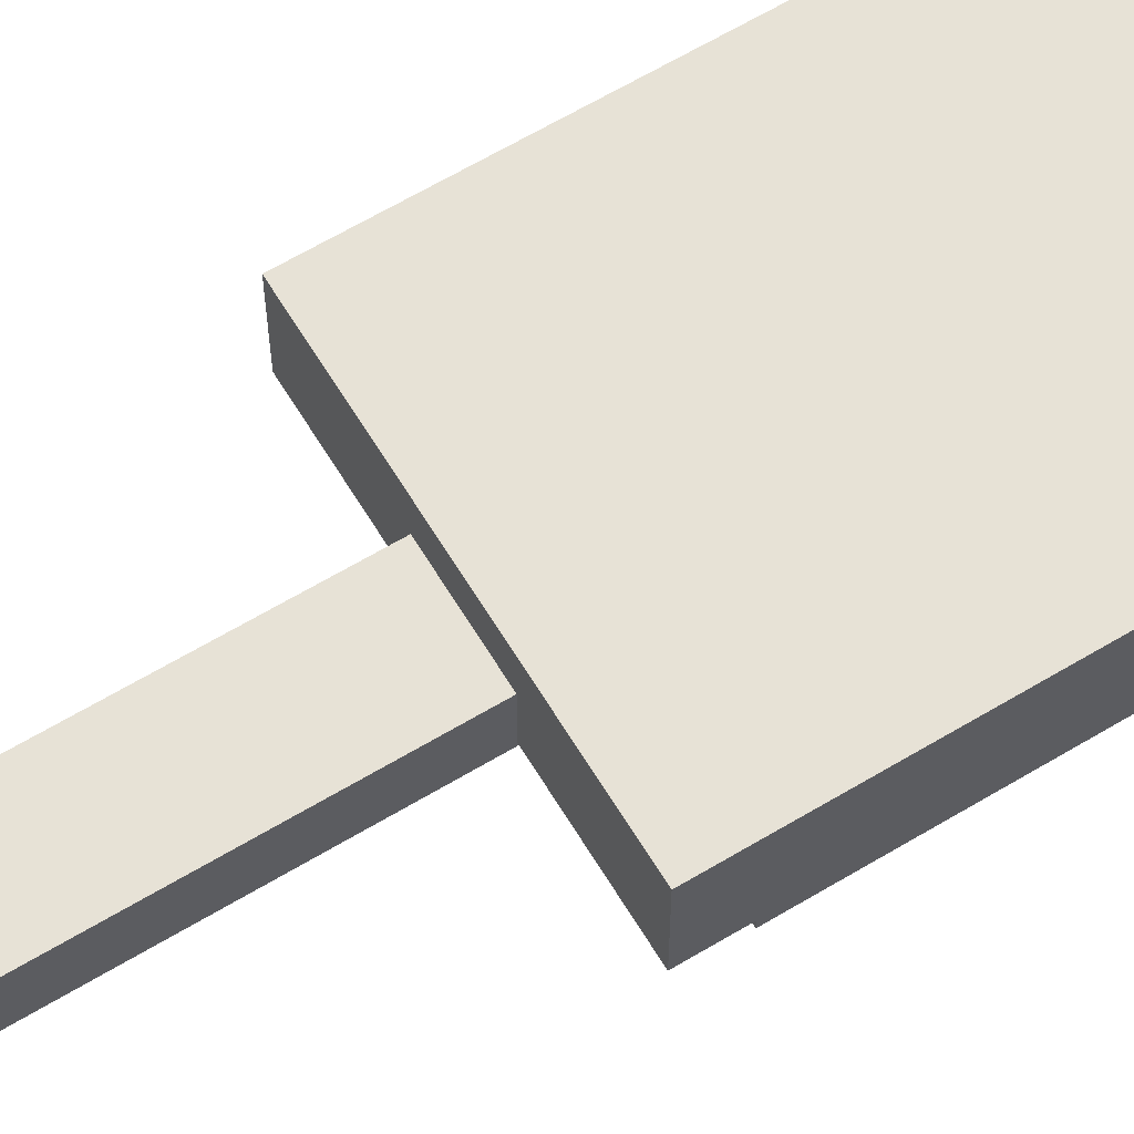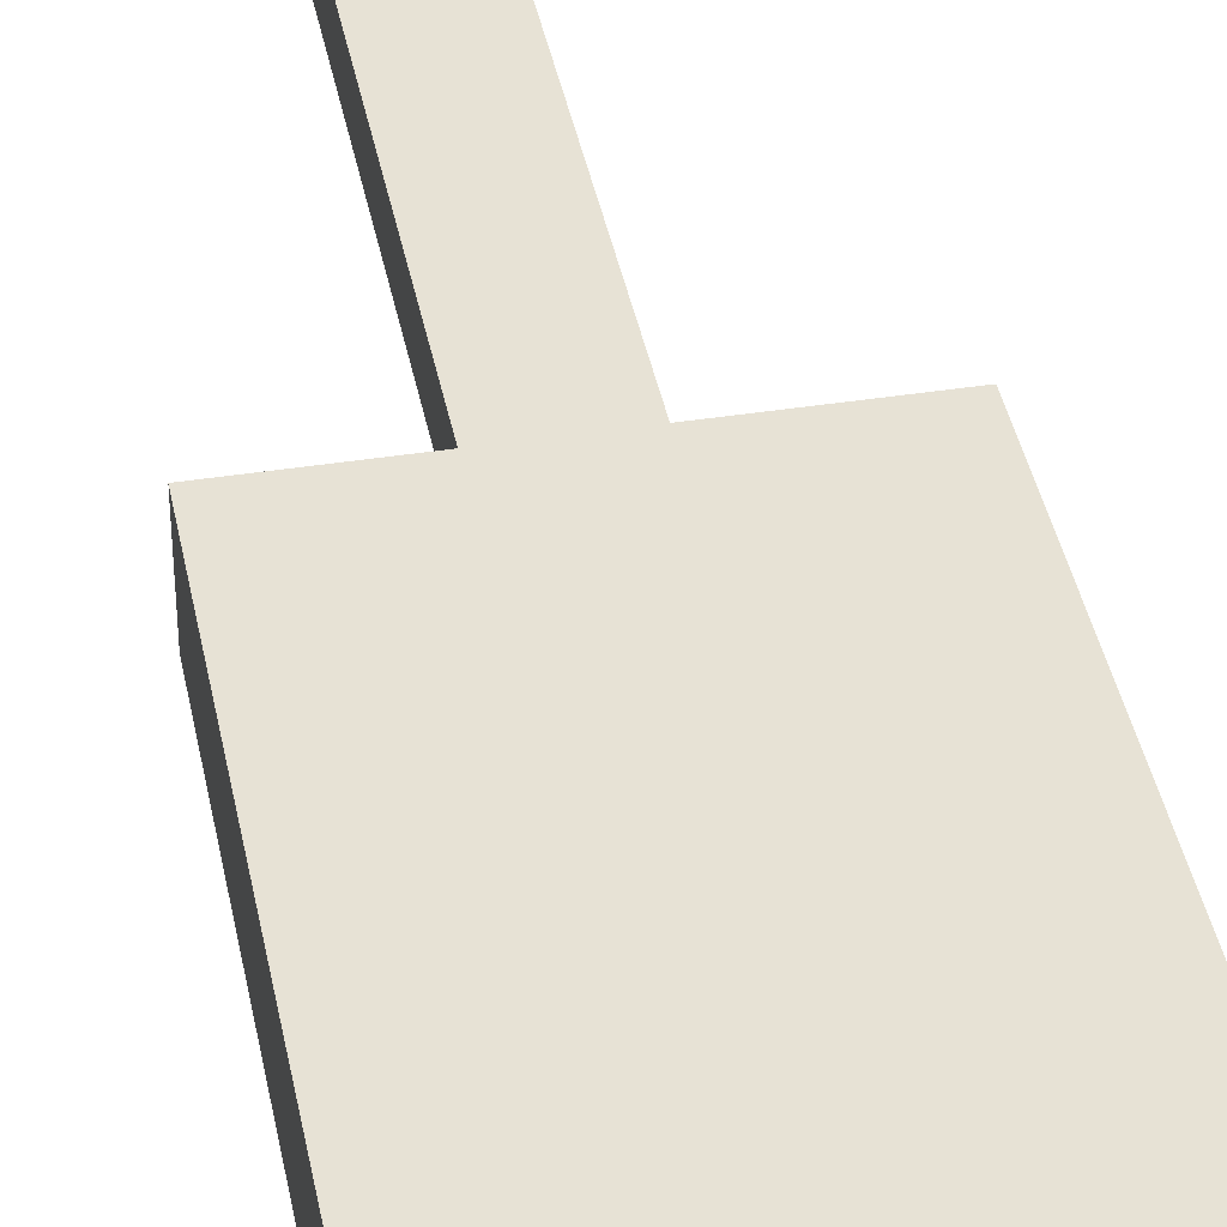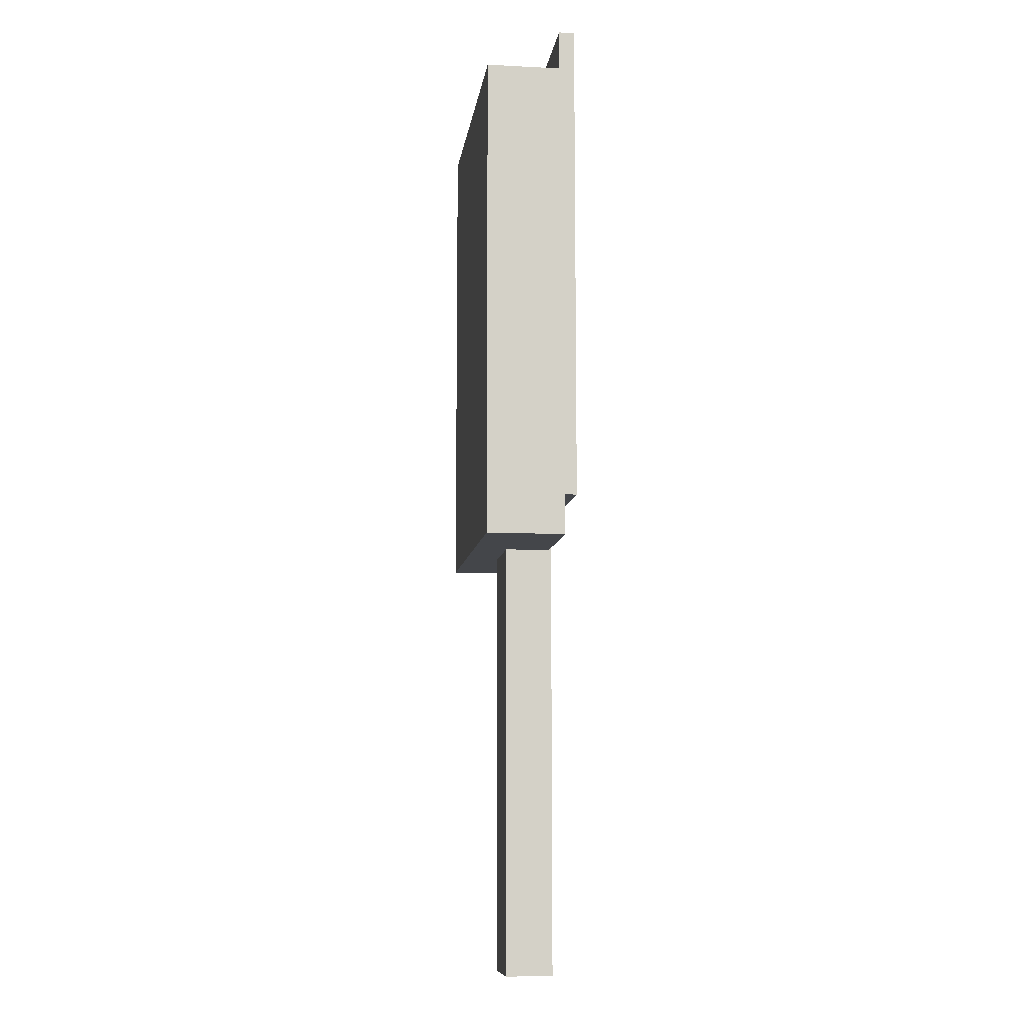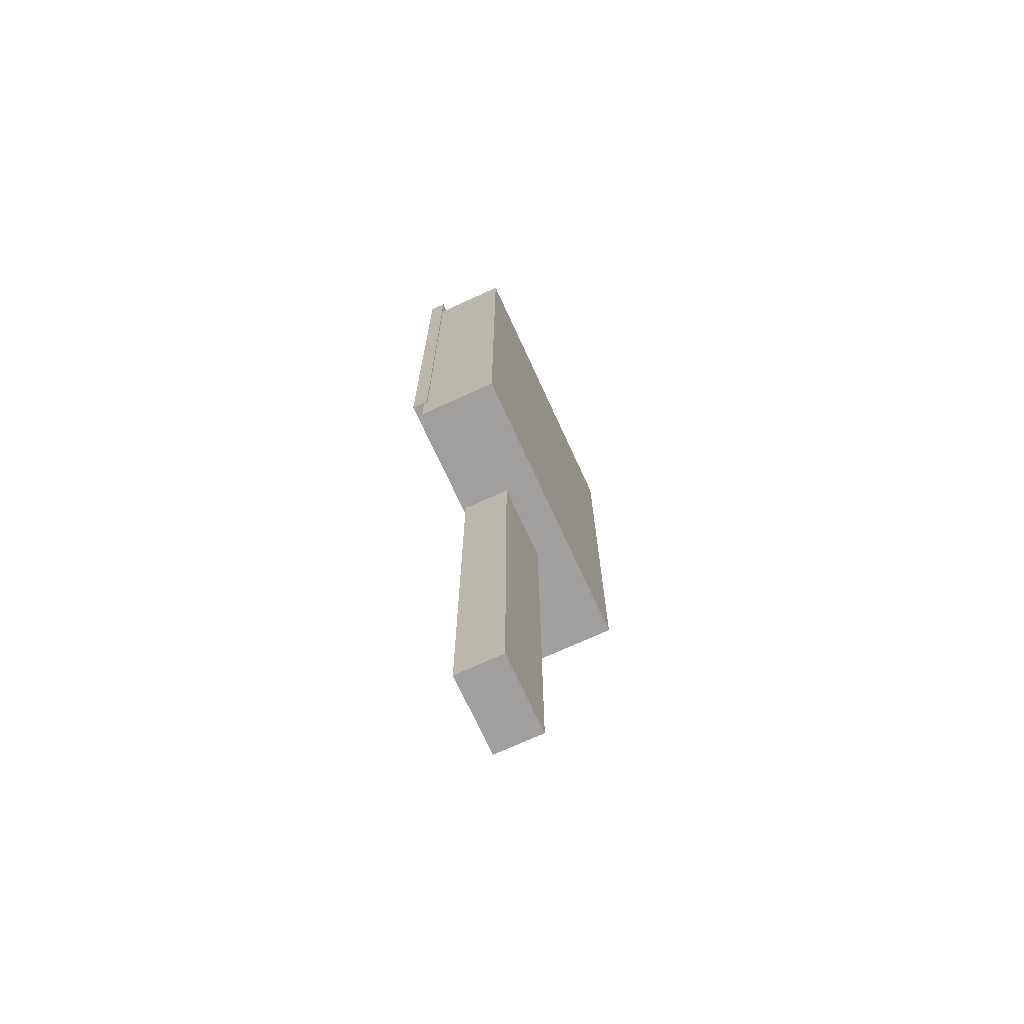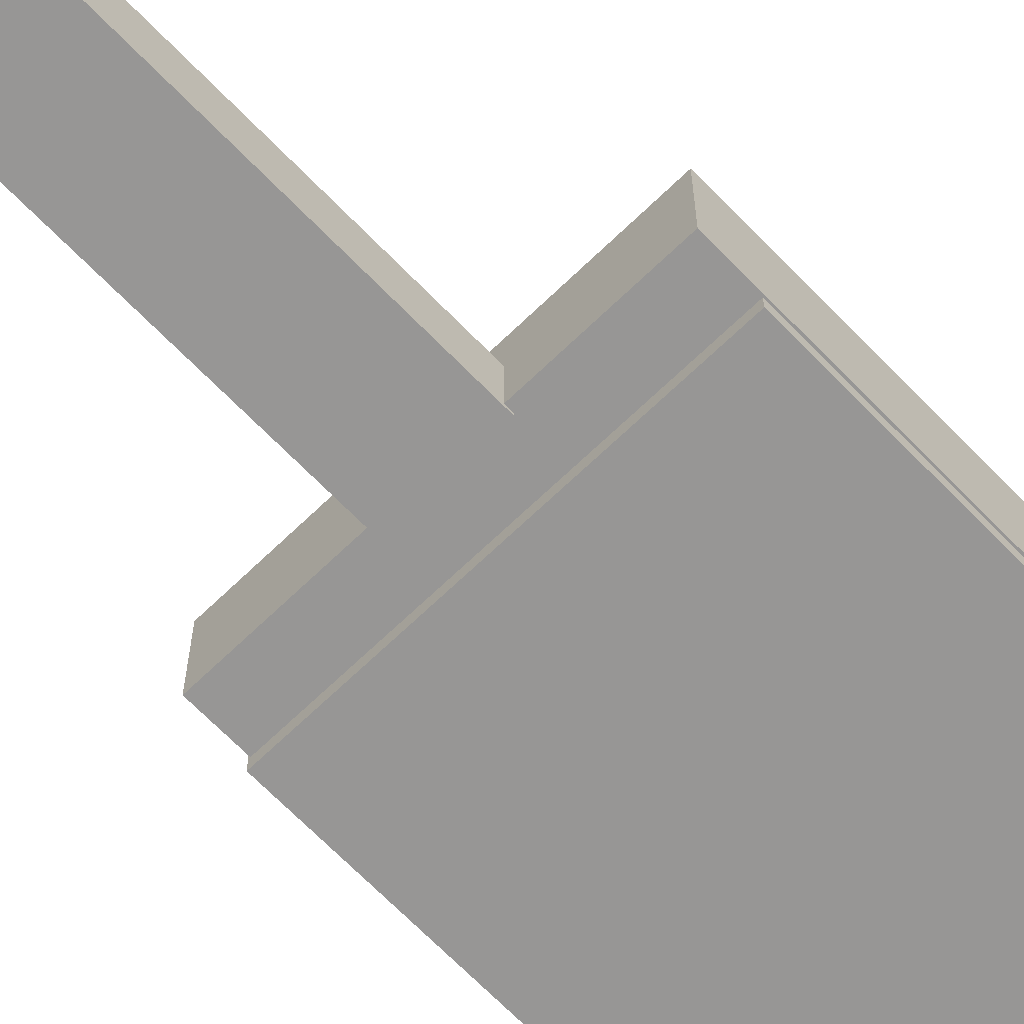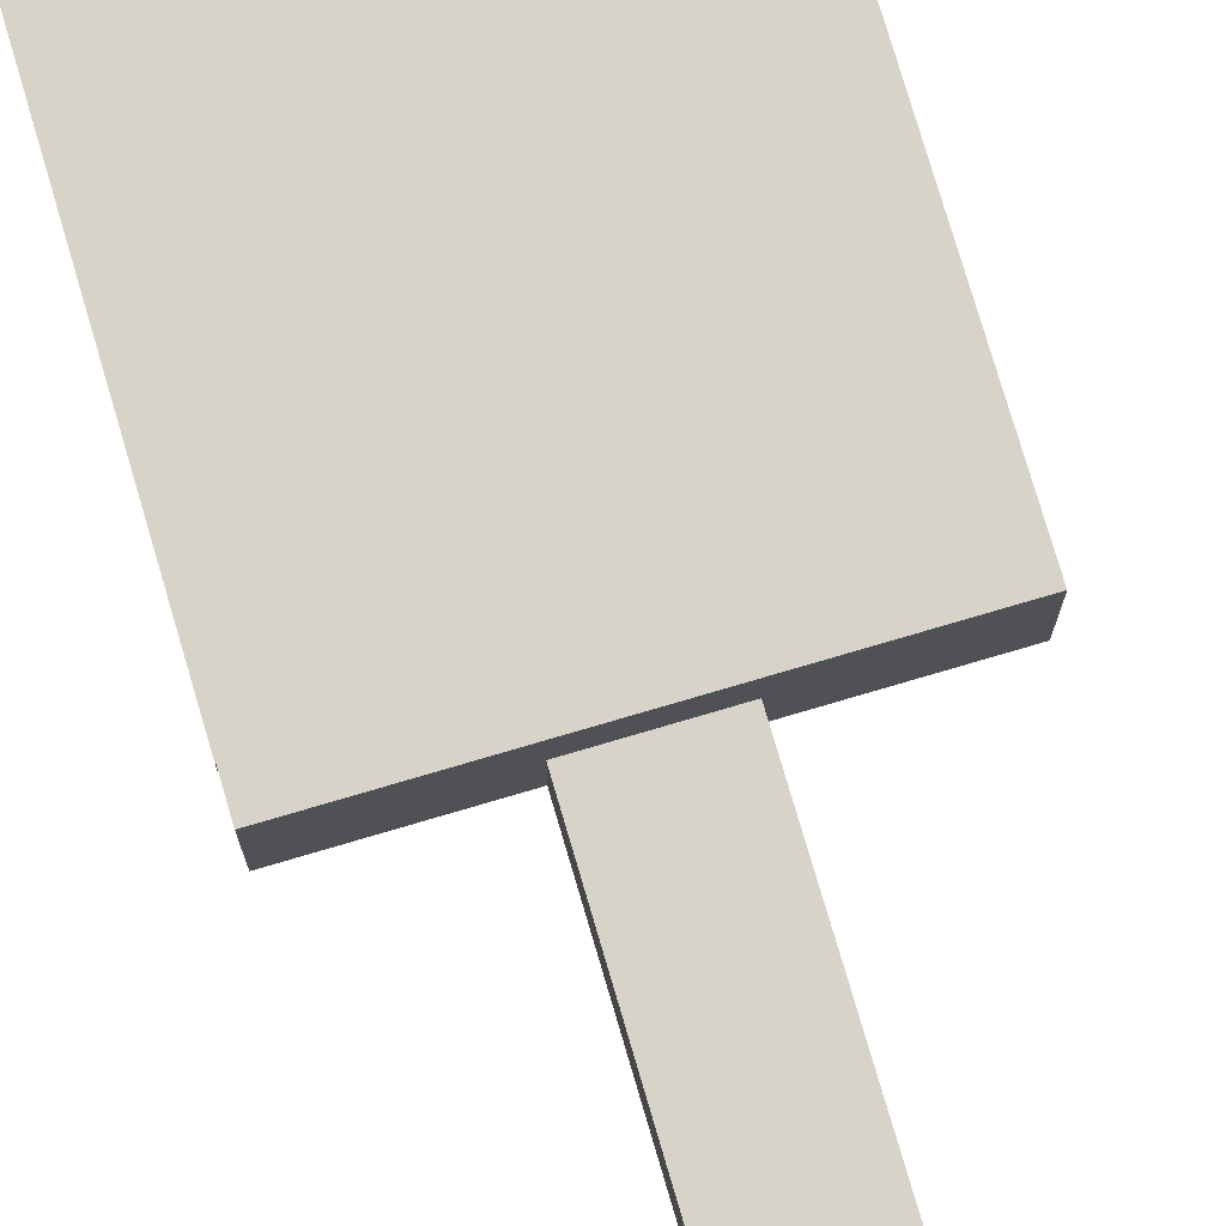
<metadata>
{"format":"obj","ext":"obj","renderer":"f3d","projection":"perspective","resolution":1024,"background":"white","views":[{"elev":63.7,"azim":58.8,"up":"+Z"},{"elev":40.3,"azim":169.1,"up":"+Z"},{"elev":-9.6,"azim":82.4,"up":"+Y"},{"elev":-71.5,"azim":-65.4,"up":"+Y"},{"elev":-67.9,"azim":44.1,"up":"+Z"},{"elev":76.9,"azim":-16.4,"up":"+Z"}]}
</metadata>
<code>
o Cube.002
v -0.0259 0.1848 0.05183
v -0.0259 0.1848 0.02183
v -0.0259 -0.0952 0.02183
v -0.0259 -0.0952 0.05183
v 0.0241 0.1848 0.02183
v 0.0241 -0.0952 0.02183
v 0.0241 0.1848 0.05183
v 0.0241 -0.0952 0.05183
f 1 2 3 4
f 2 5 6 3
f 5 7 8 6
f 7 1 4 8
f 4 3 6 8
f 2 1 7 5
o Cube.001
v -0.09624 0.1811 0.02341
v -0.09624 0.1811 0.07341
v -0.09624 0.4911 0.07341
v -0.09624 0.4911 0.02341
v 0.09376 0.1811 0.02341
v 0.09376 0.4911 0.02341
v 0.09376 0.4911 0.07341
v 0.09376 0.1811 0.07341
f 9 10 11 12
f 13 14 15 16
f 9 13 16 10
f 11 15 14 12
f 13 9 12 14
f 10 16 15 11
o Cube_Cube.003
v -0.09708 0.5167 0.01587
v 0.09292 0.5167 0.01587
v 0.09292 0.2067 0.01587
v -0.09708 0.2067 0.01587
v 0.09292 0.5167 0.02587
v -0.09708 0.5167 0.02587
v -0.09708 0.2067 0.02587
v 0.09292 0.2067 0.02587
f 22 17 20 23
f 18 21 24 19
f 23 20 19 24
f 17 22 21 18
f 17 18 19 20
f 21 22 23 24

</code>
